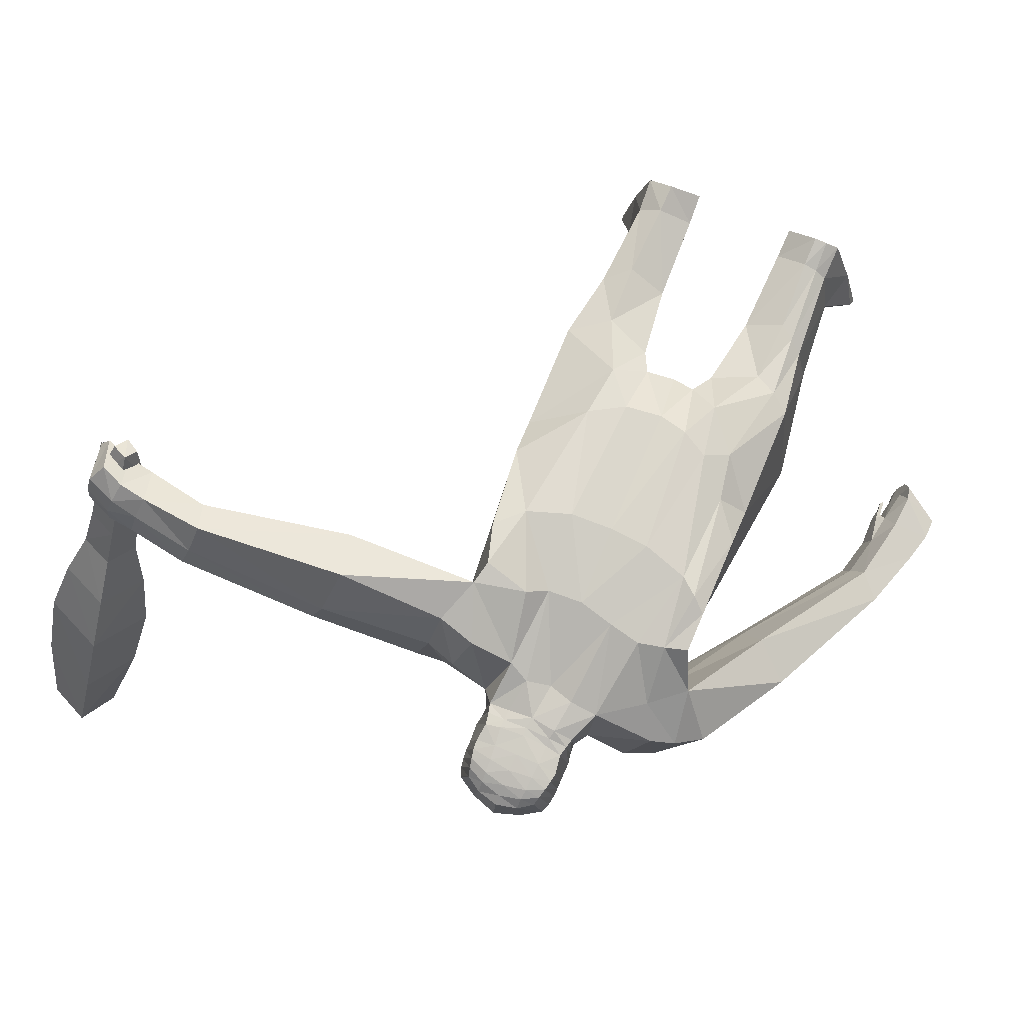
<metadata>
{"format":"obj","ext":"obj","renderer":"f3d","projection":"perspective","resolution":1024,"background":"white","views":[{"elev":76.0,"azim":-157.0,"up":"+Z"}]}
</metadata>
<code>
o Cube
v -0.3743 0.4603 -0.2908
v -0.5278 0.517 0.2395
v -0.01843 -0.5314 -0.3495
v 0.001525 -0.642 0.2571
v 0.005797 0.713 -0.1884
v -0.3018 -0.3662 -0.3602
v -0.198 -0.558 0.3777
v -0.1694 0.7413 -0.1747
v -0.4664 0.2455 0.4063
v -0.01206 0.07685 0.4347
v -0.3421 0.1432 0.4286
v -0.428 0.2534 -0.3285
v 0.00138 0.1441 -0.4495
v -0.2357 0.205 -0.3962
v -0.5062 0.5811 -0.3039
v -0.1883 -0.3784 -0.5218
v -0.6568 0.6435 0.07283
v -0.467 0.7409 0.1258
v -0.3234 0.7602 -0.2495
v -0.6408 0.1138 -0.265
v -0.7253 0.1743 0.05021
v -0.7852 0.232 -0.3149
v -0.8645 0.2917 -0.008065
v -0.9467 -0.3236 -0.3433
v -1.02 -0.3006 -0.1399
v -1.035 -0.2514 -0.3922
v -1.104 -0.2131 -0.1531
v -1.023 -0.7076 -0.3321
v -1.067 -0.7233 -0.1695
v -1.111 -0.6397 -0.4079
v -1.212 -0.6359 -0.2053
v -0.02504 0.7136 0.264
v -0.5586 0.7084 0.1013
v -0.3426 0.2293 -0.3482
v -0.2305 0.748 0.2401
v -0.4093 0.199 0.4335
v -0.002043 1.212 0.1498
v -0.1398 1.156 0.1586
v -0.165 1.124 -0.1288
v -0.09497 0.5236 -0.3166
v -0.191 0.501 -0.3066
v -0.165 1.126 -0.1262
v 0.01988 0.541 -0.2944
v 0.002489 1.179 -0.1204
v -1.077 -0.222 -0.2952
v -0.9715 -0.311 -0.2432
v -0.8199 0.2707 -0.2297
v -0.6517 0.1344 -0.158
v -0.3879 0.7963 -0.08713
v -0.5695 0.6273 -0.175
v -0.2269 0.8049 0.04712
v -0.4491 0.4689 -0.05194
v -1.051 -0.7497 -0.2266
v -1.2 -0.6608 -0.3027
v 2.2e-05 0.7064 0.05201
v -0.1787 1.148 0.0112
v 0.000164 1.231 -0.01189
v 0.2561 0.497 -0.2679
v -0.1758 1.152 0.009928
v 0.4656 0.3666 -0.1995
v -0.1089 0.736 -0.1706
v -0.1631 -0.5089 -0.3386
v -0.1225 0.7429 0.2713
v -0.1649 0.08926 0.4428
v -0.1123 0.1701 -0.4333
v -0.08909 1.163 -0.1323
v -0.09186 1.169 -0.125
v -0.08474 1.194 0.148
v -0.09989 1.199 -0.001809
v -0.4776 0.003348 -0.3261
v -0.4695 -0.2318 0.2733
v -0.08631 -0.6208 0.2945
v -0.5486 -0.5834 -0.2035
v -0.4667 -0.6874 0.2509
v -0.4064 -0.7615 -0.206
v -0.3084 -0.7815 0.2717
v -0.1347 -0.7151 0.2333
v -0.2147 -0.7403 -0.1559
v -0.1917 -1.34 0.1641
v -0.4781 -0.9721 -0.0598
v -0.3088 -1.317 0.2479
v -0.3754 -1.269 -0.06474
v -0.4056 -1.312 0.1948
v -0.4514 -1.279 -0.01272
v -0.4279 -0.9608 0.205
v -0.3949 -1.061 -0.1056
v -0.3213 -1.034 0.251
v -0.1798 -1.004 0.1678
v -0.2426 -1.026 -0.1081
v -0.4911 -1.447 -0.01751
v -0.4085 -1.445 0.2298
v -0.3095 -1.43 0.2698
v -0.2391 -1.305 -0.07048
v -0.3021 -1.429 -0.2808
v -0.4631 -1.462 -0.3031
v -0.5594 -1.447 -0.2671
v -0.5501 -1.407 -0.2174
v -0.4361 -1.426 -0.2674
v -0.3802 -1.474 -0.0554
v -0.195 -1.451 0.1954
v -0.2428 -1.457 -0.07853
v -0.3257 -1.459 -0.3146
v 0.007184 0.9496 -0.2185
v -0.005603 1.011 0.2339
v -0.1734 1.017 0.2105
v -0.1862 0.9797 -0.1387
v -0.1976 1.012 0.02937
v 2.5e-05 1.01 0.01555
v -0.09861 1.011 0.2282
v -0.1785 1.052 -0.1386
v -0.1949 1.082 0.01867
v 0.004597 1.128 0.005951
v -0.08141 1.072 -0.1776
v -0.09079 1.122 0.205
v 0.002715 1.072 -0.1873
v -0.000997 1.137 0.2027
v -0.1595 1.089 0.2046
v 0.002266 0.778 -0.1364
v -0.1809 0.8716 0.2197
v -0.00644 0.8568 0.2519
v -0.1432 0.8227 -0.08793
v -0.1902 0.8617 0.05223
v -0.004695 0.8377 0.07046
v -0.08098 0.7961 -0.1292
v -0.1052 0.8702 0.2526
v -0.1677 1.054 0.2102
v 0.002692 1 -0.1945
v -0.001405 1.078 0.2224
v -0.185 1.016 -0.138
v -0.1975 1.048 0.02374
v 6.9e-05 1.08 0.01825
v -0.08845 1.009 -0.179
v -0.09364 1.069 0.219
v 0.1362 0.5284 -0.2985
v -0.0868 0.9677 -0.1852
v 0.004555 1.149 -0.1579
v -0.001236 1.178 0.1764
v -0.1729 1.088 -0.139
v -0.1897 1.116 0.01209
v 5e-06 1.175 0.0059
v -0.08629 1.117 -0.1613
v -0.08618 1.16 0.1848
v -0.1497 1.125 0.1877
v 0.002186 0.8862 -0.1944
v -0.00298 0.9326 0.2426
v -0.1697 0.9352 -0.1419
v -0.1992 0.9389 0.0398
v -1e-06 0.9242 0.03745
v -0.06807 0.9027 -0.1968
v -0.09866 0.9349 0.2296
v -0.1622 0.9454 0.2178
v -0.2623 0.616 -0.2748
v -0.172 0.9065 0.2198
v 0.003601 0.7952 -0.1683
v 0.002694 0.9012 0.245
v -0.1663 0.8829 -0.1351
v -0.1926 0.9015 0.04658
v -0.002681 0.8845 0.05248
v -0.08128 0.8276 -0.168
v -0.09825 0.9038 0.2388
v 0.4885 0.4735 -0.07947
v 0.3955 0.4902 0.4743
v 0.4707 -0.2395 0.2705
v -0.3024 0.4293 -0.2973
v -0.4097 0.6842 -0.2792
v 0.2619 0.7455 -0.1046
v 0.4215 0.2419 0.4533
v 0.3222 0.1469 0.4584
v 0.4747 0.2554 -0.2725
v 0.2498 0.2044 -0.386
v 0.5269 0.7782 0.124
v 0.2937 -0.3784 -0.476
v 0.4624 0.6603 0.4136
v 0.3159 0.6987 0.3813
v 0.4184 0.7557 0.03979
v 0.9915 0.6629 0.1717
v 0.912 0.5009 0.4558
v 0.9495 0.8251 0.2684
v 0.8728 0.6733 0.527
v 1.523 0.7187 0.2743
v 1.49 0.618 0.468
v 1.503 0.8336 0.3221
v 1.456 0.7211 0.5218
v 1.981 0.6118 0.2844
v 1.952 0.5166 0.4182
v 1.947 0.7416 0.346
v 1.896 0.6417 0.5257
v 0.1498 0.6992 0.3184
v 0.138 1.155 0.1624
v 0.1657 1.126 -0.1249
v 0.1656 1.128 -0.1222
v 1.475 0.7985 0.4205
v 1.5 0.6641 0.3603
v 0.9124 0.798 0.3586
v 0.9567 0.5988 0.2549
v 0.37 0.7759 0.2035
v 0.4837 0.746 0.2634
v 0.2176 0.8036 0.108
v 0.4208 0.4673 0.2511
v 1.994 0.5265 0.3594
v 1.947 0.6952 0.4532
v 0.1788 1.148 0.015
v 0.1758 1.153 0.01404
v 0.1113 -0.6221 0.2815
v 0.1282 -0.5101 -0.3509
v 0.06909 0.7374 0.2904
v 0.1525 0.08613 0.4491
v 0.1211 0.1703 -0.4325
v 0.1247 0.7384 -0.1593
v 0.09343 1.167 -0.1217
v 0.07972 1.192 0.1556
v 0.09607 1.173 -0.1134
v -0.4105 0.3615 -0.2849
v 0.09931 1.2 0.01013
v 0.4881 -0.008566 -0.3134
v 0.2791 -0.3495 -0.3839
v 0.2355 -0.5508 0.365
v 0.5189 -0.586 -0.2509
v 0.4834 -0.6872 0.1982
v 0.3783 -0.7569 -0.2498
v 0.3325 -0.782 0.2413
v 0.1545 -0.7154 0.218
v 0.1903 -0.7409 -0.1754
v 0.202 -1.341 0.1444
v 0.4602 -0.9736 -0.1097
v 0.3301 -1.318 0.2142
v 0.3607 -1.269 -0.1041
v 0.4163 -1.311 0.1534
v 0.4403 -1.278 -0.06045
v 0.4396 -0.9633 0.16
v 0.3755 -1.059 -0.1455
v 0.3419 -1.03 0.2152
v 0.1907 -1.004 0.1498
v 0.2226 -1.026 -0.1317
v 0.4798 -1.447 -0.06907
v 0.4251 -1.441 0.1788
v 0.2071 -1.457 0.1734
v 0.2234 -1.305 -0.09386
v 0.2622 -1.429 -0.31
v 0.4149 -1.46 -0.3449
v 0.5204 -1.445 -0.3176
v 0.5142 -1.407 -0.2764
v 0.4021 -1.426 -0.3104
v 0.226 -1.458 -0.1023
v 0.3664 -1.473 -0.09414
v 0.3274 -1.428 0.23
v -0.3596 -0.2151 0.3763
v 0.283 -1.459 -0.3464
v 0.2597 -0.3402 0.3989
v 0.1613 1.017 0.2229
v 0.1872 0.9838 -0.1343
v 0.1958 1.012 0.04633
v -0.1295 -0.4023 0.4258
v 0.08562 1.011 0.2348
v 0.1812 1.054 -0.134
v 0.1951 1.082 0.02271
v -0.004473 1.128 0.005981
v 0.08985 1.071 -0.1758
v 0.0808 1.119 0.2132
v 0.1529 1.088 0.2121
v -0.4672 -0.08233 0.3507
v 0.17 0.8657 0.2285
v 0.1429 0.8274 -0.06373
v 0.1902 0.8618 0.05278
v 0.004697 0.8377 0.07046
v 0.08438 0.7982 -0.1112
v 0.09084 0.8627 0.2427
v 0.1256 -0.4146 0.4103
v 0.159 1.054 0.2195
v 0.1855 1.019 -0.1344
v 0.1975 1.048 0.02759
v 0.09299 1.011 -0.1749
v 0.08182 1.067 0.2265
v 0.09228 0.9702 -0.181
v 0.4615 -0.08918 0.3608
v 0.1747 1.09 -0.1348
v 0.1901 1.116 0.01617
v 0.09263 1.127 -0.1568
v 0.07924 1.157 0.1922
v 0.1455 1.124 0.1932
v -0.2339 -0.3465 0.4139
v 0.1713 0.9388 -0.1389
v 0.1992 0.9389 0.04571
v 0.06671 0.8979 -0.1898
v 0.09397 0.9389 0.2455
v 0.1522 0.9482 0.2382
v -0.3979 0.625 0.2282
v -0.01753 -0.4324 0.4075
v 0.1608 0.9006 0.2338
v 0.1665 0.8861 -0.1336
v 0.1926 0.9015 0.05052
v 0.00268 0.8845 0.05248
v 0.0844 0.8291 -0.1655
v 0.09222 0.9046 0.2439
v -0.4925 0.7457 -0.1358
v -0.3905 -0.1679 -0.3584
v -0.3252 -0.4028 0.3692
v -0.4868 -0.6714 -0.2179
v -0.3925 -0.7422 0.2724
v -0.4419 -1.022 -0.08753
v -0.3611 -1.316 0.2282
v -0.4166 -1.266 -0.04319
v -0.3772 -0.9961 0.2381
v -0.3578 -1.432 0.2586
v -0.5147 -1.452 -0.286
v -0.5033 -1.415 -0.242
v 1.91 0.6717 0.07539
v 1.79 0.7227 0.09945
v 1.919 0.7487 -0.06874
v 1.791 0.8008 -0.04664
v 1.965 0.7695 0.1436
v 1.846 0.8209 0.1649
v 1.984 0.8567 -0.003893
v 1.852 0.9122 0.01873
v 1.952 0.7965 -0.2782
v 1.748 0.8868 -0.2405
v 2.046 0.9731 -0.1739
v 1.844 1.06 -0.138
v 1.977 0.8921 -0.5127
v 1.726 0.9997 -0.4676
v 2.095 1.107 -0.3847
v 1.845 1.215 -0.3391
v 1.989 1.056 -0.778
v 1.758 1.157 -0.7354
v 2.098 1.255 -0.6592
v 1.866 1.356 -0.6167
v 1.989 1.26 -1.039
v 1.83 1.332 -1.007
v 2.066 1.401 -0.9554
v 1.901 1.475 -0.9249
v 1.967 1.382 -1.1
v 1.906 1.408 -1.093
v 1.996 1.433 -1.069
v 1.936 1.452 -1.055
v 1.892 0.5321 0.3356
v 1.781 0.5799 0.3578
v 1.944 0.6302 0.387
v 1.832 0.68 0.4083
v 1.871 0.4942 0.476
v 1.815 0.5265 0.4839
v 1.898 0.5467 0.5088
v 1.837 0.575 0.5248
v -0.466 0.3975 0.3873
v -0.1519 0.4188 0.3842
v 0.3748 0.3991 0.4862
v 0.1211 0.3939 0.4014
v -0.3784 0.4209 0.3783
v -0.01474 0.3858 0.3976
v -0.2762 0.4448 0.378
v 0.1972 0.4404 0.4444
v -1.001 -0.5572 -0.3442
v -1.115 -0.4791 -0.4052
v -1.181 -0.4495 -0.1836
v -1.071 -0.5501 -0.1633
v -1.025 -0.5813 -0.2415
v -1.173 -0.4549 -0.2985
v 1.784 0.6514 0.2762
v 1.739 0.7976 0.3342
v 1.699 0.697 0.516
v 1.734 0.5723 0.4437
v 1.767 0.5922 0.3506
v 1.717 0.7637 0.4494
v -1.008 -0.4705 -0.2478
v -0.9829 -0.4687 -0.3381
v -0.9889 -0.5898 -0.308
v -1.003 -0.5922 -0.263
v -0.9918 -0.5805 -0.2644
v -0.9805 -0.5768 -0.3138
v 1.671 0.6226 0.3567
v 1.685 0.673 0.2808
v 1.771 0.6437 0.2743
v 1.8 0.5917 0.2718
v 1.789 0.5911 0.2746
v 1.791 0.6005 0.2625
v 1.801 0.5968 0.2639
v 1.782 0.5934 0.2965
v 1.79 0.6081 0.2646
v 1.75 0.625 0.2686
v 1.739 0.6034 0.3054
v -1.026 -0.6661 -0.351
v -1.047 -0.699 -0.2347
v -1.195 -0.555 -0.3032
v -1.124 -0.5749 -0.4247
v -1.209 -0.5569 -0.1868
v -1.08 -0.6767 -0.1636
v 1.875 0.644 0.2818
v 1.868 0.5768 0.3478
v 1.823 0.7459 0.4746
v 1.837 0.7881 0.3426
v 1.804 0.6807 0.5277
v 1.844 0.5502 0.4258
v -1.159 -0.6584 -0.3759
v -1.03 -0.7359 -0.2923
v -1.026 -0.6869 -0.3013
v -1.158 -0.5685 -0.3908
v -0.9894 -0.6181 -0.2859
v -0.9965 -0.6513 -0.2642
v -0.9846 -0.6418 -0.2656
v -0.9871 -0.6136 -0.2892
v 1.78 0.6348 0.2354
v 1.954 0.7234 0.3929
v 1.84 0.776 0.4105
v 1.994 0.5735 0.3224
v 1.895 0.5932 0.2
v 1.988 0.5988 0.2865
v 2.001 0.5205 0.3502
v 1.997 0.5661 0.3188
f 15 47 50
f 347 2 343
f 40 5 43
f 62 4 72
f 152 41 164
f 344 35 349
f 64 281 253
f 36 261 247
f 52 213 12
f 296 14 6
f 62 13 3
f 295 17 33
f 51 19 49
f 287 18 33
f 1 165 152
f 21 27 25
f 52 21 48
f 2 23 21
f 1 22 15
f 380 30 383
f 48 25 46
f 20 26 22
f 22 45 47
f 29 54 53
f 395 54 382
f 385 31 29
f 381 29 53
f 300 84 80
f 140 57 44
f 164 14 34
f 66 42 67
f 137 68 142
f 141 39 66
f 139 38 56
f 59 68 69
f 14 40 65
f 56 38 59
f 208 43 134
f 56 42 39
f 42 69 67
f 139 39 138
f 140 137 37
f 394 28 380
f 382 31 384
f 28 392 30
f 47 27 23
f 20 46 24
f 1 48 20
f 51 18 35
f 165 50 295
f 50 23 17
f 67 57 44
f 69 37 57
f 136 66 44
f 142 38 143
f 44 66 67
f 6 65 62
f 10 253 288
f 32 344 348
f 41 61 40
f 71 73 74
f 62 75 6
f 306 95 305
f 96 305 95
f 7 77 72
f 297 74 299
f 6 298 296
f 72 78 62
f 76 88 77
f 74 80 85
f 75 89 86
f 78 88 89
f 75 300 298
f 299 85 303
f 90 97 96
f 92 304 91
f 88 81 79
f 303 83 301
f 85 84 83
f 89 82 86
f 88 93 89
f 86 302 300
f 301 91 304
f 101 94 93
f 79 101 93
f 83 90 91
f 82 94 98
f 79 92 100
f 99 91 90
f 99 100 92
f 99 102 101
f 98 102 95
f 99 96 95
f 82 306 302
f 151 109 105
f 149 103 144
f 148 104 145
f 147 106 146
f 151 107 147
f 146 135 149
f 145 109 150
f 144 108 148
f 133 117 126
f 132 115 127
f 131 116 128
f 130 110 129
f 130 117 111
f 129 113 132
f 128 114 133
f 170 60 169
f 131 115 112
f 55 123 118
f 63 120 125
f 61 121 124
f 51 119 122
f 51 121 8
f 32 120 123
f 61 118 5
f 35 125 119
f 108 127 131
f 104 133 109
f 106 132 135
f 107 126 130
f 107 129 106
f 108 128 104
f 135 127 103
f 109 126 105
f 114 143 117
f 115 141 136
f 112 137 116
f 111 138 110
f 111 143 139
f 113 138 141
f 116 142 114
f 112 136 140
f 158 148 144
f 155 150 160
f 156 149 159
f 153 147 157
f 156 147 146
f 158 155 145
f 159 144 154
f 160 151 153
f 125 153 119
f 124 154 118
f 123 120 155
f 122 156 121
f 119 157 122
f 121 159 124
f 120 160 125
f 118 123 158
f 194 171 197
f 350 162 188
f 134 5 209
f 205 4 3
f 58 161 60
f 346 188 206
f 249 207 268
f 275 168 249
f 169 199 275
f 215 170 169
f 205 13 208
f 196 173 197
f 198 175 166
f 162 174 188
f 175 161 166
f 177 183 179
f 199 177 162
f 162 179 173
f 171 176 161
f 186 386 389
f 195 181 177
f 182 176 178
f 192 178 194
f 201 185 200
f 201 402 388
f 391 187 390
f 387 185 391
f 40 61 5
f 210 191 190
f 211 137 279
f 278 190 276
f 277 189 280
f 211 203 214
f 202 203 189
f 170 134 58
f 191 202 190
f 214 191 212
f 190 277 276
f 15 22 47
f 403 200 387
f 187 388 390
f 184 401 403
f 183 194 179
f 176 193 195
f 161 195 199
f 174 198 188
f 175 197 171
f 173 194 197
f 57 212 44
f 37 214 57
f 136 210 278
f 189 279 280
f 44 212 210
f 216 208 170
f 268 10 288
f 346 32 348
f 134 166 58
f 163 218 215
f 220 205 216
f 241 243 242
f 222 217 204
f 217 219 163
f 218 216 215
f 223 204 205
f 233 221 222
f 219 225 218
f 220 234 223
f 223 233 222
f 225 220 218
f 221 230 219
f 235 242 229
f 233 226 232
f 232 228 230
f 230 229 225
f 227 234 231
f 238 233 234
f 229 231 225
f 226 236 228
f 239 244 238
f 244 224 238
f 228 235 229
f 227 239 238
f 224 246 226
f 236 245 235
f 245 237 244
f 248 245 244
f 243 248 239
f 245 241 235
f 242 227 229
f 286 254 285
f 103 284 144
f 251 283 282
f 252 286 283
f 274 282 284
f 254 145 285
f 81 304 92
f 302 97 84
f 260 273 269
f 115 272 127
f 255 271 270
f 271 260 269
f 258 270 272
f 259 128 273
f 206 120 32
f 209 263 166
f 198 262 188
f 263 198 166
f 32 55 265
f 118 209 5
f 262 206 188
f 273 104 254
f 272 251 274
f 253 7 72
f 252 269 250
f 270 252 251
f 347 287 2
f 127 274 103
f 269 254 250
f 280 259 260
f 115 278 258
f 137 257 116
f 276 256 255
f 256 280 260
f 247 71 297
f 258 276 255
f 279 116 259
f 257 136 115
f 292 154 144
f 285 155 294
f 284 290 293
f 288 72 4
f 283 289 291
f 290 283 291
f 145 155 292
f 144 293 154
f 286 294 289
f 262 294 267
f 154 266 118
f 155 120 265
f 290 264 263
f 291 262 264
f 217 268 204
f 293 263 266
f 294 120 267
f 292 265 118
f 65 43 13
f 87 301 81
f 76 303 87
f 298 80 73
f 296 73 70
f 7 299 76
f 306 96 97
f 163 249 217
f 19 295 49
f 213 34 12
f 152 19 8
f 2 33 17
f 295 18 49
f 70 34 296
f 11 247 281
f 1 164 213
f 204 288 4
f 349 287 347
f 307 310 309
f 313 318 314
f 313 312 311
f 308 404 400
f 313 307 309
f 314 308 312
f 317 322 318
f 313 315 317
f 314 316 310
f 310 315 309
f 320 326 324
f 315 321 317
f 316 322 320
f 315 320 319
f 324 327 323
f 320 323 319
f 321 326 322
f 319 325 321
f 330 333 334
f 325 330 326
f 323 329 325
f 324 330 328
f 332 333 331
f 329 331 333
f 330 332 328
f 327 332 331
f 335 341 339
f 337 335 404
f 400 336 338
f 311 338 337
f 342 339 341
f 336 339 340
f 336 342 338
f 337 342 341
f 281 297 7
f 11 347 36
f 207 348 10
f 168 346 207
f 168 345 350
f 348 64 10
f 344 11 64
f 347 9 36
f 45 353 27
f 24 363 364
f 354 355 363
f 25 353 354
f 26 356 45
f 364 351 352
f 359 192 183
f 180 369 193
f 369 360 181
f 181 359 183
f 362 182 192
f 370 180 358
f 366 396 397
f 355 367 363
f 364 367 368
f 351 368 365
f 351 366 355
f 373 375 372
f 377 372 375
f 361 371 357
f 377 374 378
f 376 373 372
f 378 373 379
f 370 379 369
f 361 379 376
f 371 378 370
f 371 376 377
f 356 384 353
f 355 381 394
f 355 385 381
f 354 384 385
f 352 383 395
f 351 383 352
f 359 388 362
f 357 387 361
f 361 391 360
f 360 390 359
f 402 389 358
f 389 357 358
f 398 396 399
f 393 381 53
f 393 54 392
f 395 30 392
f 365 399 396
f 367 399 368
f 366 398 367
f 200 407 403
f 402 186 389
f 403 201 200
f 400 335 336
f 403 405 184
f 62 3 4
f 152 8 41
f 344 63 35
f 64 11 281
f 36 9 261
f 12 70 261
f 70 71 261
f 261 9 52
f 12 261 52
f 9 343 52
f 343 2 52
f 52 1 213
f 296 34 14
f 62 65 13
f 295 50 17
f 51 8 19
f 287 35 18
f 1 15 165
f 21 23 27
f 52 2 21
f 2 17 23
f 1 20 22
f 380 28 30
f 48 21 25
f 20 24 26
f 22 26 45
f 29 31 54
f 395 392 54
f 385 384 31
f 381 385 29
f 300 302 84
f 140 44 136
f 164 41 14
f 66 39 42
f 137 37 68
f 141 138 39
f 139 143 38
f 59 38 68
f 14 41 40
f 208 13 43
f 56 59 42
f 42 59 69
f 139 56 39
f 140 37 57
f 394 393 28
f 382 54 31
f 28 393 392
f 47 45 27
f 20 48 46
f 1 52 48
f 51 49 18
f 165 15 50
f 50 47 23
f 67 69 57
f 69 68 37
f 136 141 66
f 142 68 38
f 6 14 65
f 10 64 253
f 32 63 344
f 41 8 61
f 71 70 73
f 62 78 75
f 306 98 95
f 7 76 77
f 297 71 74
f 6 75 298
f 72 77 78
f 76 87 88
f 74 73 80
f 75 78 89
f 78 77 88
f 75 86 300
f 299 74 85
f 90 84 97
f 88 87 81
f 303 85 83
f 85 80 84
f 89 93 82
f 88 79 93
f 86 82 302
f 301 83 91
f 101 102 94
f 79 100 101
f 83 84 90
f 82 93 94
f 79 81 92
f 99 92 91
f 99 101 100
f 99 95 102
f 98 94 102
f 99 90 96
f 82 98 306
f 151 150 109
f 149 135 103
f 148 108 104
f 147 107 106
f 151 105 107
f 146 106 135
f 145 104 109
f 144 103 108
f 133 114 117
f 132 113 115
f 131 112 116
f 130 111 110
f 130 126 117
f 129 110 113
f 128 116 114
f 170 58 60
f 131 127 115
f 55 5 118
f 63 32 120
f 61 8 121
f 51 35 119
f 51 122 121
f 32 123 55
f 61 124 118
f 35 63 125
f 108 103 127
f 104 128 133
f 106 129 132
f 107 105 126
f 107 130 129
f 108 131 128
f 135 132 127
f 109 133 126
f 114 142 143
f 115 113 141
f 112 140 137
f 111 139 138
f 111 117 143
f 113 110 138
f 116 137 142
f 112 115 136
f 158 144 154
f 155 145 150
f 156 146 149
f 153 151 147
f 156 157 147
f 158 145 148
f 159 149 144
f 160 150 151
f 125 160 153
f 124 159 154
f 123 155 158
f 122 157 156
f 119 153 157
f 121 156 159
f 120 155 160
f 118 158 154
f 194 178 171
f 350 345 162
f 134 43 5
f 205 204 4
f 58 166 161
f 346 350 188
f 249 168 207
f 275 167 168
f 163 215 275
f 215 169 275
f 169 60 199
f 60 161 199
f 199 162 345
f 345 167 199
f 167 275 199
f 215 216 170
f 205 3 13
f 196 174 173
f 198 196 175
f 162 173 174
f 175 171 161
f 177 181 183
f 199 195 177
f 162 177 179
f 171 178 176
f 186 184 386
f 195 193 181
f 182 180 176
f 192 182 178
f 201 187 185
f 201 401 402
f 391 185 187
f 387 200 185
f 210 212 191
f 211 37 137
f 278 210 190
f 277 202 189
f 211 189 203
f 170 208 134
f 191 203 202
f 214 203 191
f 190 202 277
f 387 386 184
f 184 403 387
f 187 201 388
f 184 186 401
f 183 192 194
f 176 180 193
f 161 176 195
f 174 196 198
f 175 196 197
f 173 179 194
f 57 214 212
f 37 211 214
f 136 44 210
f 189 211 279
f 216 205 208
f 268 207 10
f 346 206 32
f 134 209 166
f 163 219 218
f 220 223 205
f 241 240 243
f 222 221 217
f 217 221 219
f 218 220 216
f 223 222 204
f 233 232 221
f 219 230 225
f 220 231 234
f 223 234 233
f 225 231 220
f 221 232 230
f 235 241 242
f 233 224 226
f 232 226 228
f 230 228 229
f 227 238 234
f 238 224 233
f 229 227 231
f 226 246 236
f 239 248 244
f 244 237 224
f 228 236 235
f 227 243 239
f 224 237 246
f 236 246 245
f 245 246 237
f 248 240 245
f 243 240 248
f 245 240 241
f 242 243 227
f 286 250 254
f 103 274 284
f 251 252 283
f 252 250 286
f 274 251 282
f 254 104 145
f 81 301 304
f 302 306 97
f 260 259 273
f 115 258 272
f 116 257 131
f 255 256 271
f 271 256 260
f 258 255 270
f 259 116 128
f 131 257 115
f 55 118 265
f 206 267 120
f 209 266 263
f 198 264 262
f 263 264 198
f 32 265 120
f 118 266 209
f 262 267 206
f 273 128 104
f 272 270 251
f 253 281 7
f 252 271 269
f 270 271 252
f 127 272 274
f 269 273 254
f 280 279 259
f 115 136 278
f 137 140 257
f 276 277 256
f 256 277 280
f 247 261 71
f 258 278 276
f 279 137 116
f 257 140 136
f 292 144 148
f 285 145 155
f 284 282 290
f 288 253 72
f 283 286 289
f 290 282 283
f 145 292 148
f 144 284 293
f 286 285 294
f 262 289 294
f 154 293 266
f 155 265 292
f 290 291 264
f 291 289 262
f 217 249 268
f 293 290 263
f 294 155 120
f 292 118 154
f 65 40 43
f 87 303 301
f 76 299 303
f 298 300 80
f 296 298 73
f 7 297 299
f 306 305 96
f 163 275 249
f 19 165 295
f 213 164 34
f 152 165 19
f 2 287 33
f 295 33 18
f 70 12 34
f 11 36 247
f 1 152 164
f 204 268 288
f 349 35 287
f 307 308 310
f 313 317 318
f 313 314 312
f 308 307 404
f 313 311 307
f 314 310 308
f 317 321 322
f 313 309 315
f 314 318 316
f 310 316 315
f 320 322 326
f 315 319 321
f 316 318 322
f 315 316 320
f 324 328 327
f 320 324 323
f 321 325 326
f 319 323 325
f 330 329 333
f 325 329 330
f 323 327 329
f 324 326 330
f 332 334 333
f 329 327 331
f 330 334 332
f 327 328 332
f 335 337 341
f 404 307 311
f 311 337 404
f 338 312 400
f 312 308 400
f 311 312 338
f 342 340 339
f 336 335 339
f 336 340 342
f 337 338 342
f 281 247 297
f 11 349 347
f 207 346 348
f 168 350 346
f 168 167 345
f 348 344 64
f 344 349 11
f 347 343 9
f 45 356 353
f 24 46 363
f 363 46 25
f 25 354 363
f 25 27 353
f 26 352 356
f 352 26 24
f 24 364 352
f 359 362 192
f 180 370 369
f 181 193 369
f 369 361 360
f 181 360 359
f 362 358 182
f 180 182 358
f 358 357 370
f 357 371 370
f 366 365 396
f 355 366 367
f 364 363 367
f 351 364 368
f 351 365 366
f 373 374 375
f 377 376 372
f 377 375 374
f 376 379 373
f 378 374 373
f 370 378 379
f 361 369 379
f 371 377 378
f 371 361 376
f 356 382 384
f 380 351 394
f 351 355 394
f 355 354 385
f 354 353 384
f 382 356 395
f 356 352 395
f 351 380 383
f 359 390 388
f 357 386 387
f 361 387 391
f 360 391 390
f 358 362 402
f 362 388 402
f 389 386 357
f 398 397 396
f 393 394 381
f 393 53 54
f 395 383 30
f 365 368 399
f 367 398 399
f 366 397 398
f 200 406 407
f 402 401 186
f 403 401 201
f 400 404 335
f 403 407 405

</code>
